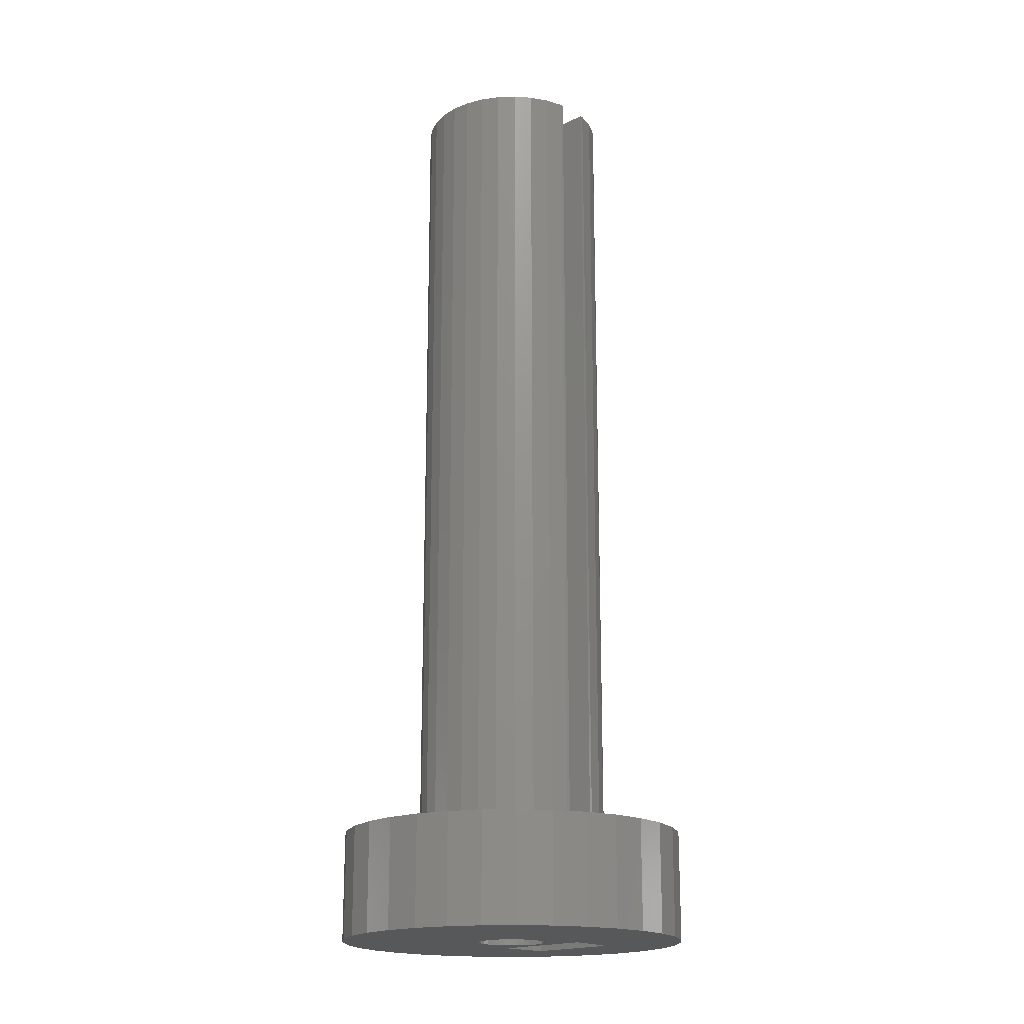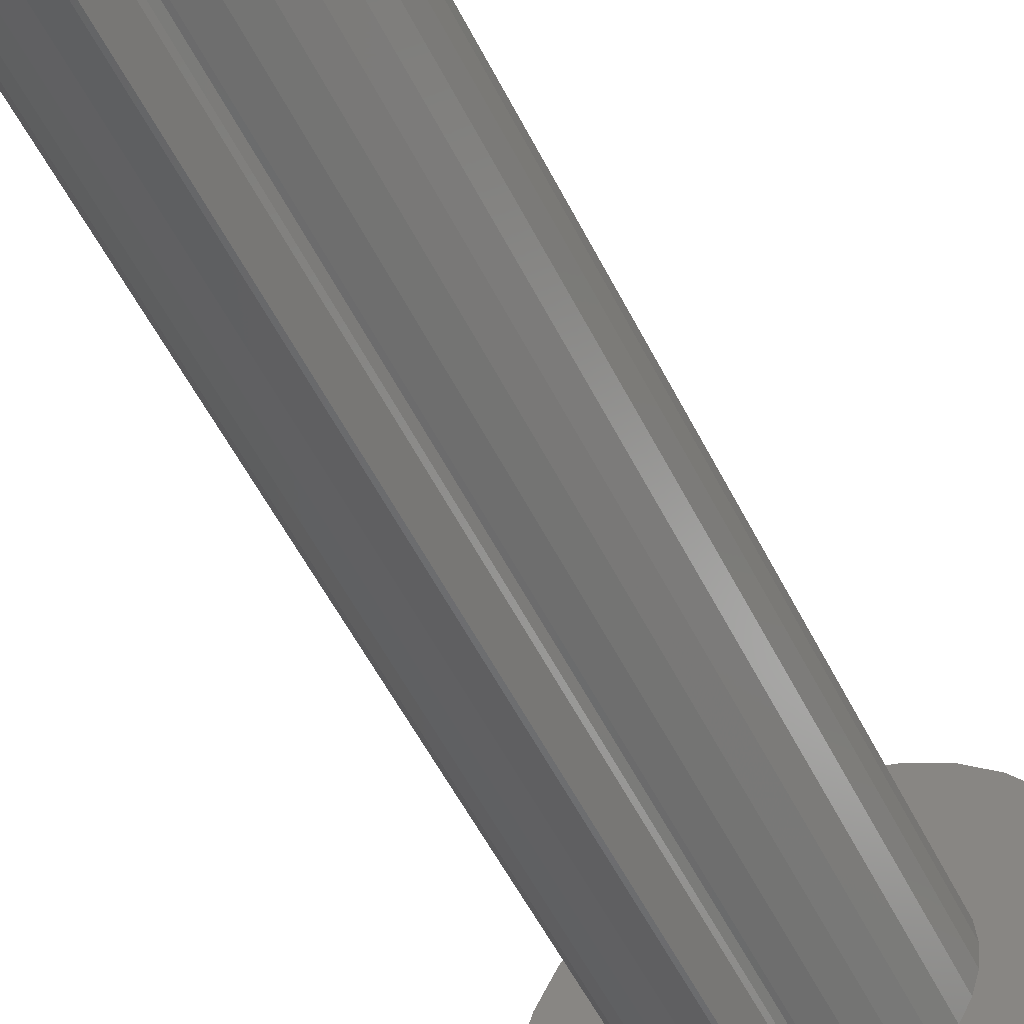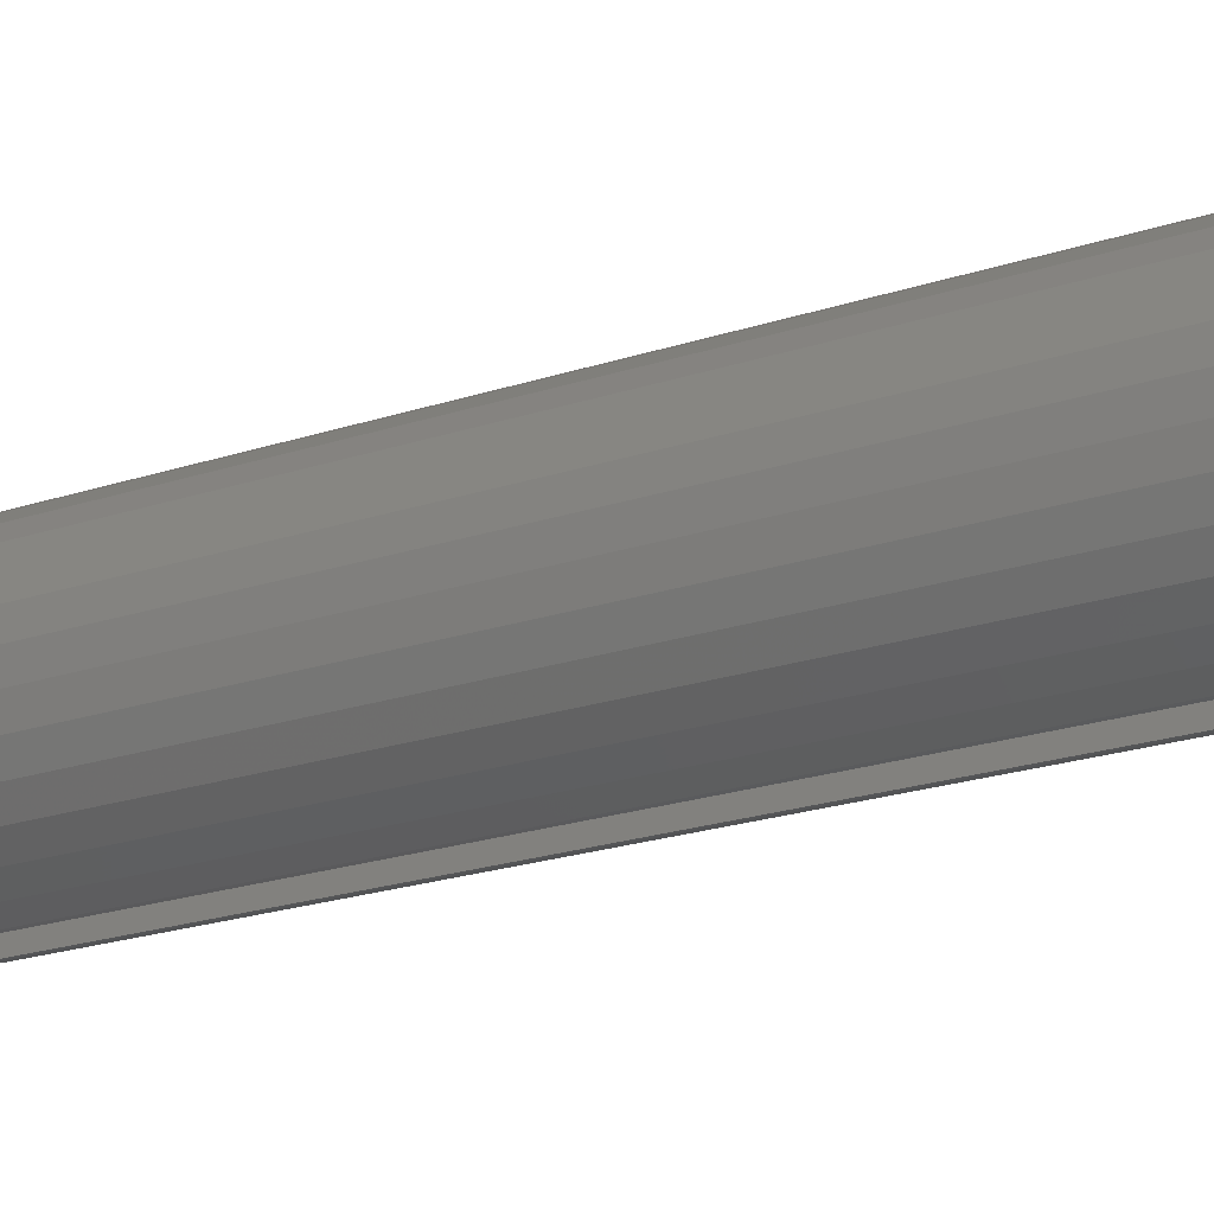
<metadata>
{"format":"stl","ext":"stl","renderer":"f3d","projection":"perspective","resolution":1024,"background":"white","views":[{"elev":-18.4,"azim":-46.7,"up":"+Z"},{"elev":-53.3,"azim":25.9,"up":"+Y"},{"elev":-20.0,"azim":122.4,"up":"+Y"}]}
</metadata>
<code>
# stl→obj: 362 verts, 732 faces
v 6.2 0 60
v 6.081 1.21 7
v 6.081 1.21 60
v 6.2 0 7
v -6.2 0 7
v -6.081 1.21 60
v -6.081 1.21 7
v -6.2 0 60
v -1 6.102 7
v -1.21 6.081 60
v -1 6.102 60
v -1.21 6.081 7
v 1 -6.102 7
v 1.21 -6.081 60
v 1 -6.102 60
v 1.21 -6.081 7
v 4.384 4.384 7
v 3.445 5.155 60
v 4.384 4.384 60
v 3.445 5.155 7
v -3.445 5.155 7
v -4.384 4.384 60
v -3.445 5.155 60
v -4.384 4.384 7
v -2.373 5.728 60
v -2.373 5.728 7
v 5.155 -3.445 60
v 5.728 -2.373 7
v 5.728 -2.373 60
v 5.155 -3.445 7
v 5.728 2.373 60
v 5.155 3.445 7
v 5.155 3.445 60
v 5.728 2.373 7
v 2.373 5.728 7
v 1.21 6.081 60
v 2.373 5.728 60
v 1.21 6.081 7
v 1 6.102 60
v 1 6.102 7
v -5.728 2.373 7
v -5.155 3.445 60
v -5.155 3.445 7
v -5.728 2.373 60
v 2.2 0 60
v 2.158 0.4292 60
v 6.081 -1.21 60
v 2.033 0.8419 60
v 2.158 -0.4292 60
v 1.829 1.222 60
v 1.556 1.556 60
v 2.033 -0.8419 60
v 1 1.948 60
v 1.829 -1.222 60
v 1.222 1.829 60
v 4.384 -4.384 60
v 1.556 -1.556 60
v 3.445 -5.155 60
v 1.222 -1.829 60
v 1 -1.948 60
v 2.373 -5.728 60
v -1 1.948 60
v -1.222 1.829 60
v -1.556 1.556 60
v -1.829 1.222 60
v -1 -1.948 60
v -1.21 -6.081 60
v -1 -6.102 60
v -3.445 -5.155 60
v -1.222 -1.829 60
v -1.556 -1.556 60
v -4.384 -4.384 60
v -1.829 -1.222 60
v -5.155 -3.445 60
v -2.033 -0.8419 60
v -5.728 -2.373 60
v -2.158 -0.4292 60
v -2.373 -5.728 60
v -6.081 -1.21 60
v -2.2 0 60
v -2.033 0.8419 60
v -2.158 0.4292 60
v 6.081 -1.21 7
v 6.079 -2.933 0
v 11.2 0 0
v 10.98 -2.185 0
v 10.35 -4.286 0
v 6.079 2.933 0
v 9.312 -6.222 0
v 10.98 2.185 0
v 7.92 -7.92 0
v 10.35 4.286 0
v 4.813 -3.079 0
v 6.222 -9.312 0
v 9.312 6.222 0
v 7.92 7.92 0
v 2.897 -3.215 0
v 4.286 -10.35 0
v 2.2 0 0
v 2.897 3.215 0
v 2.185 -10.98 0
v 0 -11.2 0
v 2.158 -0.4292 0
v 2.033 -0.8419 0
v 1.829 -1.222 0
v 1.556 -1.556 0
v 1.222 -1.829 0
v 0.8419 -2.033 0
v 0.4292 -2.158 0
v 0 -2.2 0
v -0.4292 -2.158 0
v -2.185 -10.98 0
v -0.8419 -2.033 0
v -4.286 -10.35 0
v -1.222 -1.829 0
v -6.222 -9.312 0
v -1.556 -1.556 0
v -7.92 -7.92 0
v -1.829 -1.222 0
v -9.312 -6.222 0
v 4.813 3.079 0
v 6.222 9.312 0
v 4.286 10.35 0
v 2.158 0.4292 0
v 2.033 0.8419 0
v 1.829 1.222 0
v 1.556 1.556 0
v 1.222 1.829 0
v 0.8419 2.033 0
v 0.4292 2.158 0
v 2.185 10.98 0
v 0 2.2 0
v 0 11.2 0
v -0.4292 2.158 0
v -2.185 10.98 0
v -0.8419 2.033 0
v -4.286 10.35 0
v -1.222 1.829 0
v -6.222 9.312 0
v -1.556 1.556 0
v -7.92 7.92 0
v -1.829 1.222 0
v -9.312 6.222 0
v -2.033 0.8419 0
v -10.35 4.286 0
v -2.158 0.4292 0
v -10.98 2.185 0
v -2.2 0 0
v -2.033 -0.8419 0
v -10.35 -4.286 0
v -2.158 -0.4292 0
v -10.98 -2.185 0
v -11.2 0 0
v 2.373 -5.728 7
v 3.445 -5.155 7
v 4.384 -4.384 7
v -4.384 -4.384 7
v -3.445 -5.155 7
v -5.155 -3.445 7
v -5.728 -2.373 7
v -2.373 -5.728 7
v -1.21 -6.081 7
v -6.081 -1.21 7
v -1 -6.102 7
v -1 -1.948 7
v -1 1.948 7
v 1 -1.948 7
v 1 1.948 7
v 10.98 2.185 7
v 11.03 1.7 3
v 11.04 1.667 3.332
v 11.05 1.571 3.651
v 11.06 1.413 3.944
v 11.08 1.202 4.202
v 11.11 0.9445 4.413
v 11.14 0.6506 4.571
v 11.2 0 7
v 11.17 0.3317 4.667
v 11.2 0 4.7
v 11.04 1.667 2.668
v 11.05 1.571 2.349
v 11.06 1.413 2.056
v 11.08 1.202 1.798
v 11.11 0.9445 1.587
v 11.14 0.6506 1.429
v 11.17 0.3317 1.333
v 11.2 0 1.3
v -10.98 2.185 7
v -11.2 0 7
v 0 11.2 7
v 2.185 10.98 7
v -9.312 -6.222 7
v -7.92 -7.92 7
v 9.312 6.222 7
v 7.92 7.92 7
v 10.35 4.286 7
v -7.92 7.92 7
v -6.222 9.312 7
v -4.286 10.35 7
v -2.185 10.98 7
v 4.286 10.35 7
v 6.222 9.312 7
v -9.312 6.222 7
v -10.35 4.286 7
v -0.8419 2.033 7
v 0.8419 -2.033 7
v 10.98 -2.185 7
v 10.35 -4.286 7
v 9.312 -6.222 7
v 0.8419 2.033 7
v 0.4292 2.158 7
v 0 2.2 7
v -0.4292 2.158 7
v 7.92 -7.92 7
v 6.222 -9.312 7
v 4.286 -10.35 7
v 2.185 -10.98 7
v 0.4292 -2.158 7
v 0 -2.2 7
v 0 -11.2 7
v -0.4292 -2.158 7
v -0.8419 -2.033 7
v -2.185 -10.98 7
v -4.286 -10.35 7
v -6.222 -9.312 7
v -10.35 -4.286 7
v -10.98 -2.185 7
v 11.17 -0.3317 4.667
v 11.14 -0.6506 4.571
v 11.11 -0.9445 4.413
v 11.08 -1.202 4.202
v 11.06 -1.413 3.944
v 11.04 -1.667 3.332
v 11.03 -1.7 3
v 11.05 -1.571 3.651
v 11.17 -0.3317 1.333
v 11.14 -0.6506 1.429
v 11.11 -0.9445 1.587
v 11.08 -1.202 1.798
v 11.06 -1.413 2.056
v 11.05 -1.571 2.349
v 11.04 -1.667 2.668
v 3 -2.997 5.997
v 6 2.821 5.821
v 6 -2.821 5.821
v 3 2.997 5.997
v 6 2.821 0.8344
v 6 1.7 3
v 6 1.667 2.668
v 6 1.571 2.349
v 6 1.413 2.056
v 6 1.202 1.798
v 6 0.9445 1.587
v 6 0.6506 1.429
v 6 0.3317 1.333
v 6 0 1.3
v 6 -2.821 0.8344
v 6 -1.667 2.668
v 6 -1.7 3
v 6 -1.571 2.349
v 6 -1.413 2.056
v 6 -1.202 1.798
v 6 -0.9445 1.587
v 6 -0.6506 1.429
v 6 -0.3317 1.333
v 6 1.667 3.332
v 6 1.571 3.651
v 6 1.413 3.944
v 6 1.202 4.202
v 6 0.9445 4.413
v 6 0.6506 4.571
v 6 0.3317 4.667
v 6 0 4.7
v 6 -0.3317 4.667
v 6 -0.6506 4.571
v 6 -1.667 3.332
v 6 -0.9445 4.413
v 6 -1.202 4.202
v 6 -1.413 3.944
v 6 -1.571 3.651
v 3 2.997 1.011
v 3 1.667 3.332
v 3 1.7 3
v 3 1.571 3.651
v 3 1.413 3.944
v 3 1.202 4.202
v 3 0.9445 4.413
v 3 0.6506 4.571
v 3 0.3317 4.667
v 3 0 4.7
v 3 -0.3317 4.667
v 3 -2.997 1.011
v 3 -1.667 3.332
v 3 -1.571 3.651
v 3 -1.413 3.944
v 3 -1.202 4.202
v 3 -0.9445 4.413
v 3 -0.6506 4.571
v 3 1.667 2.668
v 3 1.571 2.349
v 3 1.413 2.056
v 3 1.202 1.798
v 3 0.9445 1.587
v 3 0.6506 1.429
v 3 0.3317 1.333
v 3 0 1.3
v 3 -1.7 3
v 3 -1.667 2.668
v 3 -0.3317 1.333
v 3 -0.6506 1.429
v 3 -0.9445 1.587
v 3 -1.202 1.798
v 3 -1.413 2.056
v 3 -1.571 2.349
v 2.2 0 1.3
v 2.167 0.3317 1.333
v 2.2 0 4.7
v 2.167 0.3317 4.667
v 1.42 1.667 2.668
v 1.38 1.7 3
v 1.42 -1.667 3.332
v 1.38 -1.7 3
v 1.978 -0.9445 4.413
v 1.84 -1.202 4.202
v 1.829 1.222 1.823
v 1.672 1.413 2.056
v 1.84 1.202 1.798
v 1.556 1.556 2.321
v 1.537 1.571 2.349
v 1.84 1.202 4.202
v 1.829 1.222 4.178
v 1.672 1.413 3.944
v 1.537 1.571 3.651
v 1.42 1.667 3.332
v 1.978 -0.9445 1.587
v 1.84 -1.202 1.798
v 2.091 -0.6506 1.429
v 2.033 -0.8419 1.532
v 2.091 0.6506 1.429
v 2.033 0.8419 1.532
v 1.978 0.9445 1.587
v 2.158 0.4292 1.362
v 2.091 0.6506 4.571
v 2.033 0.8419 4.468
v 1.978 0.9445 4.413
v 2.158 0.4292 4.638
v 1.556 1.556 3.679
v 1.42 -1.667 2.668
v 1.556 -1.556 2.321
v 1.537 -1.571 2.349
v 1.672 -1.413 2.056
v 1.829 -1.222 4.178
v 1.672 -1.413 3.944
v 1.537 -1.571 3.651
v 2.091 -0.6506 4.571
v 2.033 -0.8419 4.468
v 2.167 -0.3317 4.667
v 1.829 -1.222 1.823
v 2.158 -0.4292 1.362
v 2.167 -0.3317 1.333
v 1.556 -1.556 3.679
v 2.158 -0.4292 4.638
f 1 2 3
f 2 1 4
f 5 6 7
f 6 5 8
f 9 10 11
f 10 9 12
f 13 14 15
f 14 13 16
f 17 18 19
f 18 17 20
f 21 22 23
f 22 21 24
f 12 25 10
f 25 12 26
f 27 28 29
f 28 27 30
f 31 32 33
f 32 31 34
f 3 34 31
f 34 3 2
f 33 17 19
f 17 33 32
f 35 36 37
f 36 35 38
f 38 39 36
f 39 38 40
f 20 37 18
f 37 20 35
f 41 42 43
f 42 41 44
f 43 22 24
f 22 43 42
f 7 44 41
f 44 7 6
f 45 1 3
f 46 3 31
f 1 45 47
f 48 31 33
f 49 47 45
f 50 33 19
f 47 49 29
f 51 19 18
f 52 29 49
f 53 18 37
f 29 52 27
f 54 27 52
f 3 46 45
f 31 48 46
f 33 50 48
f 19 51 50
f 18 55 51
f 53 37 36
f 53 36 39
f 18 53 55
f 27 54 56
f 57 56 54
f 56 57 58
f 59 58 57
f 60 58 59
f 58 60 61
f 61 60 14
f 14 60 15
f 10 62 11
f 25 62 10
f 23 62 25
f 62 23 63
f 63 23 64
f 22 64 23
f 42 65 22
f 64 22 65
f 66 67 68
f 69 66 70
f 69 70 71
f 72 71 73
f 74 73 75
f 76 75 77
f 66 78 67
f 79 77 80
f 65 42 81
f 44 81 42
f 66 69 78
f 81 44 82
f 71 72 69
f 6 82 44
f 73 74 72
f 82 6 80
f 75 76 74
f 8 80 6
f 77 79 76
f 80 8 79
f 26 23 25
f 23 26 21
f 47 4 1
f 4 47 83
f 84 85 86
f 84 86 87
f 88 85 84
f 84 87 89
f 85 88 90
f 84 89 91
f 90 88 92
f 93 91 94
f 92 88 95
f 95 88 96
f 91 93 84
f 97 94 98
f 94 97 93
f 97 99 100
f 101 97 98
f 102 97 101
f 97 103 99
f 97 104 103
f 97 105 104
f 97 106 105
f 97 107 106
f 97 108 107
f 97 109 108
f 110 97 102
f 97 110 109
f 102 111 110
f 112 111 102
f 111 112 113
f 114 113 112
f 113 114 115
f 116 115 114
f 115 116 117
f 118 117 116
f 117 118 119
f 120 119 118
f 121 96 88
f 96 121 122
f 100 122 121
f 122 100 123
f 124 100 99
f 125 100 124
f 126 100 125
f 127 100 126
f 128 100 127
f 129 100 128
f 130 100 129
f 100 131 123
f 132 100 130
f 133 100 132
f 100 133 131
f 134 133 132
f 135 134 136
f 137 136 138
f 139 138 140
f 141 140 142
f 143 142 144
f 145 144 146
f 134 135 133
f 147 146 148
f 119 120 149
f 136 137 135
f 150 149 120
f 138 139 137
f 149 150 151
f 140 141 139
f 152 151 150
f 142 143 141
f 151 152 148
f 144 145 143
f 153 148 152
f 146 147 145
f 148 153 147
f 16 61 14
f 61 16 154
f 155 56 58
f 56 155 156
f 56 30 27
f 30 56 156
f 29 83 47
f 83 29 28
f 157 69 72
f 69 157 158
f 159 76 160
f 76 159 74
f 157 74 159
f 74 157 72
f 154 58 61
f 58 154 155
f 161 67 78
f 67 161 162
f 160 79 163
f 79 160 76
f 163 8 5
f 8 163 79
f 162 68 67
f 68 162 164
f 158 78 69
f 78 158 161
f 68 165 66
f 165 68 164
f 62 9 11
f 9 62 166
f 13 60 167
f 60 13 15
f 168 39 40
f 39 168 53
f 169 170 90
f 169 171 170
f 169 172 171
f 169 173 172
f 169 174 173
f 169 175 174
f 169 176 175
f 177 176 169
f 176 177 178
f 178 177 179
f 180 90 170
f 181 90 180
f 182 90 181
f 183 90 182
f 184 90 183
f 185 90 184
f 85 185 186
f 85 186 187
f 185 85 90
f 153 188 147
f 188 153 189
f 131 190 191
f 190 131 133
f 118 192 120
f 192 118 193
f 194 96 195
f 96 194 95
f 169 92 196
f 92 169 90
f 139 197 198
f 197 139 141
f 135 199 200
f 199 135 137
f 196 95 194
f 95 196 92
f 122 201 202
f 201 122 123
f 123 191 201
f 191 123 131
f 96 202 195
f 202 96 122
f 145 203 143
f 203 145 204
f 143 197 141
f 197 143 203
f 147 204 145
f 204 147 188
f 205 9 166
f 167 206 13
f 4 177 169
f 2 169 196
f 177 4 207
f 34 196 194
f 83 207 4
f 32 194 195
f 207 83 208
f 17 195 202
f 28 208 83
f 208 28 209
f 169 2 4
f 196 34 2
f 194 32 34
f 195 17 32
f 20 202 201
f 202 20 17
f 201 35 20
f 191 35 201
f 191 38 35
f 191 40 38
f 40 210 168
f 40 211 210
f 190 40 191
f 9 40 190
f 212 40 9
f 40 212 211
f 212 9 213
f 213 9 205
f 200 9 190
f 9 200 12
f 200 26 12
f 199 26 200
f 26 199 21
f 198 21 199
f 21 198 24
f 197 24 198
f 24 197 43
f 43 203 41
f 203 43 197
f 30 209 28
f 209 30 214
f 156 214 30
f 214 156 215
f 155 215 156
f 215 155 216
f 154 216 155
f 154 217 216
f 16 217 154
f 13 217 16
f 218 13 206
f 219 13 218
f 164 13 219
f 220 13 164
f 164 219 221
f 164 221 222
f 164 222 165
f 13 220 217
f 223 164 162
f 164 223 220
f 161 223 162
f 224 161 158
f 161 224 223
f 225 158 157
f 193 157 159
f 192 159 160
f 226 160 163
f 158 225 224
f 227 163 5
f 204 41 203
f 41 204 7
f 157 193 225
f 188 7 204
f 159 192 193
f 7 188 5
f 160 226 192
f 189 5 188
f 163 227 226
f 5 189 227
f 137 198 199
f 198 137 139
f 133 200 190
f 200 133 135
f 177 228 179
f 177 229 228
f 207 229 177
f 229 207 230
f 230 207 231
f 231 207 232
f 233 207 234
f 235 207 233
f 232 207 235
f 236 85 187
f 237 85 236
f 86 237 238
f 86 238 239
f 86 239 240
f 86 234 207
f 237 86 85
f 241 86 240
f 242 86 241
f 234 86 242
f 102 217 220
f 217 102 101
f 98 215 216
f 215 98 94
f 118 225 193
f 225 118 116
f 114 223 224
f 223 114 112
f 120 226 150
f 226 120 192
f 152 189 153
f 189 152 227
f 101 216 217
f 216 101 98
f 94 214 215
f 214 94 91
f 208 86 207
f 86 208 87
f 214 89 209
f 89 214 91
f 116 224 225
f 224 116 114
f 112 220 223
f 220 112 102
f 150 227 152
f 227 150 226
f 209 87 208
f 87 209 89
f 243 244 245
f 244 243 246
f 247 248 244
f 247 249 248
f 247 250 249
f 247 251 250
f 247 252 251
f 247 253 252
f 247 254 253
f 247 255 254
f 247 256 255
f 257 256 247
f 258 257 259
f 260 257 258
f 261 257 260
f 262 257 261
f 263 257 262
f 264 257 263
f 265 257 264
f 256 257 265
f 266 244 248
f 267 244 266
f 268 244 267
f 269 244 268
f 270 244 269
f 271 244 270
f 272 244 271
f 273 244 272
f 245 273 274
f 245 274 275
f 245 259 257
f 259 245 276
f 273 245 244
f 277 245 275
f 278 245 277
f 279 245 278
f 280 245 279
f 276 245 280
f 281 244 246
f 244 281 247
f 282 281 246
f 281 282 283
f 246 284 282
f 246 285 284
f 246 286 285
f 246 287 286
f 246 288 287
f 246 289 288
f 246 290 289
f 243 290 246
f 290 243 291
f 292 293 243
f 294 243 293
f 295 243 294
f 296 243 295
f 297 243 296
f 298 243 297
f 291 243 298
f 299 281 283
f 300 281 299
f 301 281 300
f 302 281 301
f 303 281 302
f 304 281 303
f 305 281 304
f 306 281 305
f 293 292 307
f 307 292 308
f 306 292 281
f 309 292 306
f 310 292 309
f 311 292 310
f 312 292 311
f 313 292 312
f 314 292 313
f 308 292 314
f 245 292 243
f 292 245 257
f 121 281 100
f 281 121 247
f 257 84 93
f 93 292 257
f 292 93 97
f 292 100 281
f 100 292 97
f 88 257 247
f 257 88 84
f 88 247 121
f 305 315 306
f 315 305 316
f 256 186 255
f 186 256 187
f 317 289 290
f 289 317 318
f 273 178 179
f 178 273 272
f 319 283 320
f 283 319 299
f 249 170 248
f 170 249 180
f 234 276 233
f 276 234 259
f 307 321 293
f 321 307 322
f 296 323 297
f 323 296 324
f 277 231 278
f 231 277 230
f 325 301 326
f 327 301 325
f 301 327 302
f 252 182 251
f 182 252 183
f 328 300 329
f 326 300 328
f 300 326 301
f 251 181 250
f 181 251 182
f 173 269 268
f 269 173 174
f 285 330 331
f 285 331 332
f 330 285 286
f 282 333 334
f 333 282 284
f 171 267 266
f 267 171 172
f 335 312 311
f 312 335 336
f 263 239 238
f 239 263 262
f 337 311 310
f 338 311 337
f 311 338 335
f 264 238 237
f 238 264 263
f 303 339 304
f 303 340 339
f 340 303 341
f 254 184 253
f 184 254 185
f 342 305 304
f 305 342 316
f 342 304 339
f 255 185 254
f 185 255 186
f 302 341 303
f 341 302 327
f 253 183 252
f 183 253 184
f 329 299 319
f 299 329 300
f 250 180 249
f 180 250 181
f 343 287 288
f 344 287 343
f 287 344 345
f 271 175 176
f 175 271 270
f 270 174 175
f 174 270 269
f 345 286 287
f 286 345 330
f 346 289 318
f 289 346 288
f 288 346 343
f 272 176 178
f 176 272 271
f 284 332 347
f 284 347 333
f 332 284 285
f 172 268 267
f 268 172 173
f 283 334 320
f 334 283 282
f 248 171 266
f 171 248 170
f 242 259 234
f 259 242 258
f 348 307 308
f 307 348 322
f 314 349 350
f 351 314 313
f 314 351 349
f 261 241 240
f 241 261 260
f 295 324 296
f 324 295 352
f 352 295 353
f 232 278 231
f 278 232 279
f 293 354 294
f 354 293 321
f 233 280 235
f 280 233 276
f 297 355 298
f 297 356 355
f 356 297 323
f 275 230 277
f 230 275 229
f 291 317 290
f 317 291 357
f 273 228 274
f 228 273 179
f 350 308 314
f 308 350 348
f 260 242 241
f 242 260 258
f 313 358 351
f 336 313 312
f 313 336 358
f 262 240 239
f 240 262 261
f 359 309 360
f 309 359 310
f 310 359 337
f 265 237 236
f 237 265 264
f 256 236 187
f 236 256 265
f 315 309 306
f 309 315 360
f 294 353 295
f 353 294 361
f 361 294 354
f 235 279 232
f 279 235 280
f 362 291 298
f 291 362 357
f 362 298 355
f 274 229 275
f 229 274 228
f 124 316 342
f 315 124 99
f 124 315 316
f 318 46 346
f 317 46 318
f 46 317 45
f 80 146 82
f 146 80 148
f 132 211 212
f 211 132 130
f 110 221 219
f 221 110 111
f 71 119 73
f 119 71 117
f 127 326 328
f 325 127 126
f 127 325 326
f 332 51 347
f 331 51 332
f 51 331 50
f 125 339 340
f 342 125 124
f 125 342 339
f 343 48 344
f 346 48 343
f 48 346 46
f 140 63 64
f 63 140 138
f 136 213 205
f 213 136 134
f 126 327 325
f 126 341 327
f 340 126 125
f 126 340 341
f 330 50 331
f 345 50 330
f 344 50 345
f 50 344 48
f 210 129 168
f 168 55 53
f 168 128 55
f 128 168 129
f 130 210 211
f 210 130 129
f 55 347 51
f 55 333 347
f 55 334 333
f 55 320 334
f 128 320 55
f 128 319 320
f 128 329 319
f 128 328 329
f 328 128 127
f 81 142 65
f 142 81 144
f 65 140 64
f 140 65 142
f 82 144 81
f 144 82 146
f 63 166 62
f 138 166 63
f 136 166 138
f 166 136 205
f 134 212 213
f 212 134 132
f 109 219 218
f 219 109 110
f 59 167 60
f 107 167 59
f 108 167 107
f 167 108 206
f 115 71 70
f 71 115 117
f 111 222 221
f 222 111 113
f 73 149 75
f 149 73 119
f 77 148 80
f 148 77 151
f 108 218 206
f 218 108 109
f 361 59 57
f 354 59 361
f 321 59 354
f 322 59 321
f 107 349 106
f 349 107 350
f 350 107 348
f 322 107 59
f 348 107 322
f 104 359 103
f 359 104 337
f 337 104 338
f 52 362 355
f 52 355 356
f 362 52 49
f 106 358 105
f 358 106 351
f 351 106 349
f 57 352 353
f 57 353 361
f 352 57 54
f 222 113 165
f 165 70 66
f 165 115 70
f 115 165 113
f 75 151 77
f 151 75 149
f 103 315 99
f 315 103 360
f 360 103 359
f 49 317 357
f 49 357 362
f 317 49 45
f 105 338 104
f 338 105 335
f 335 105 336
f 336 105 358
f 54 356 323
f 54 323 324
f 54 324 352
f 356 54 52

</code>
